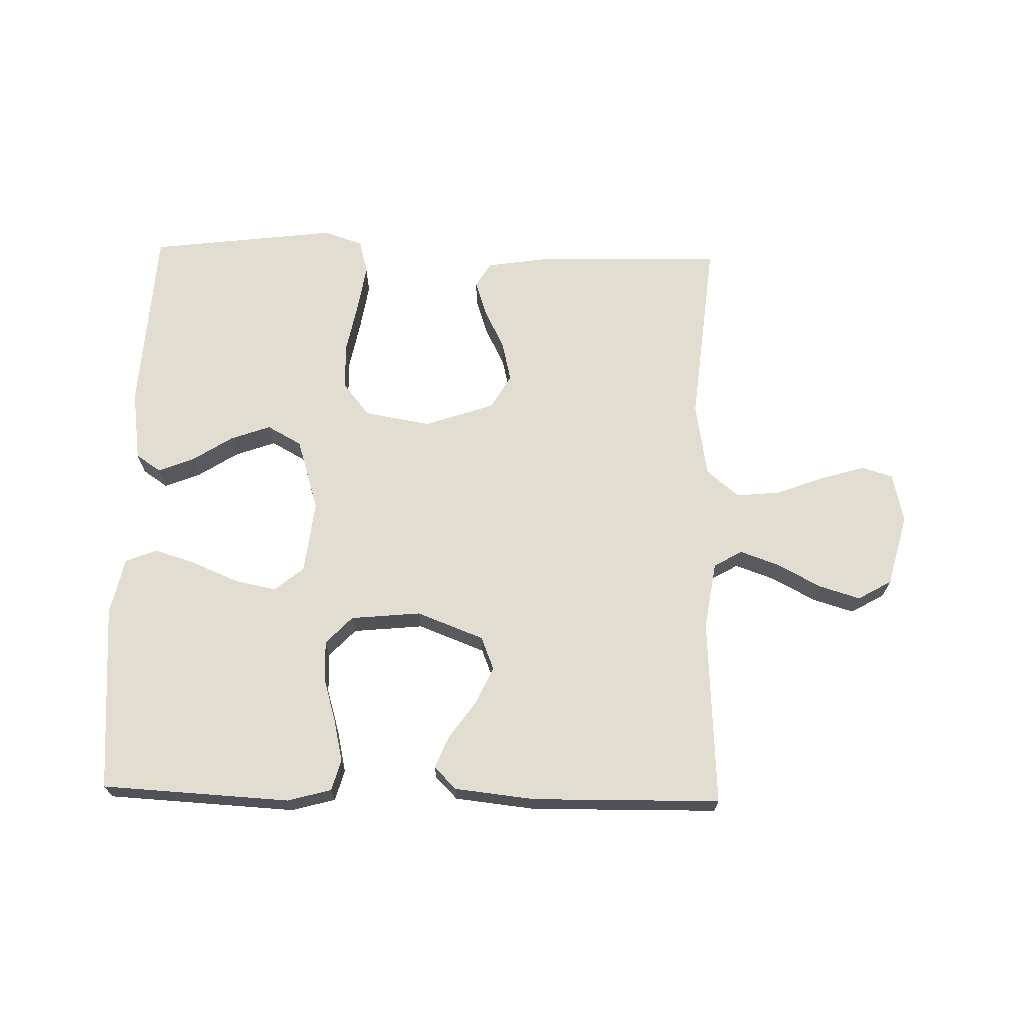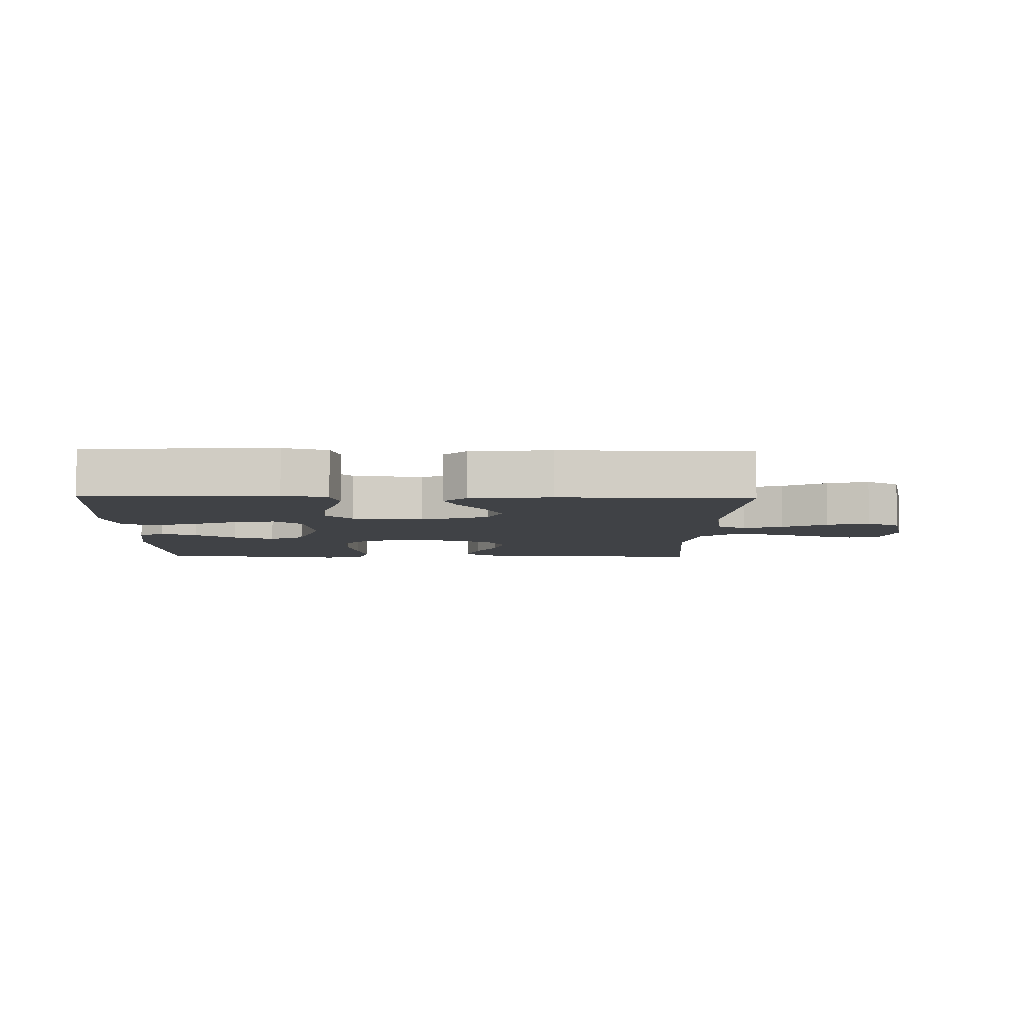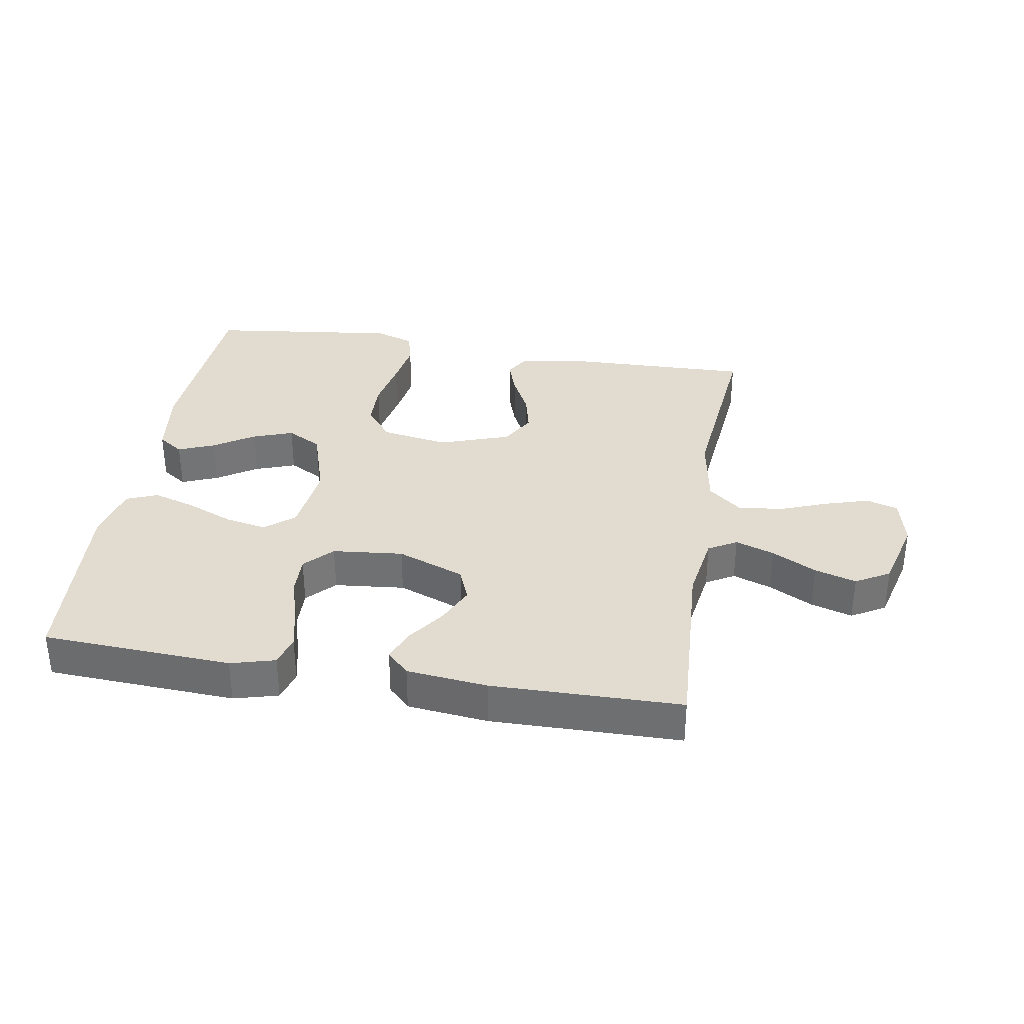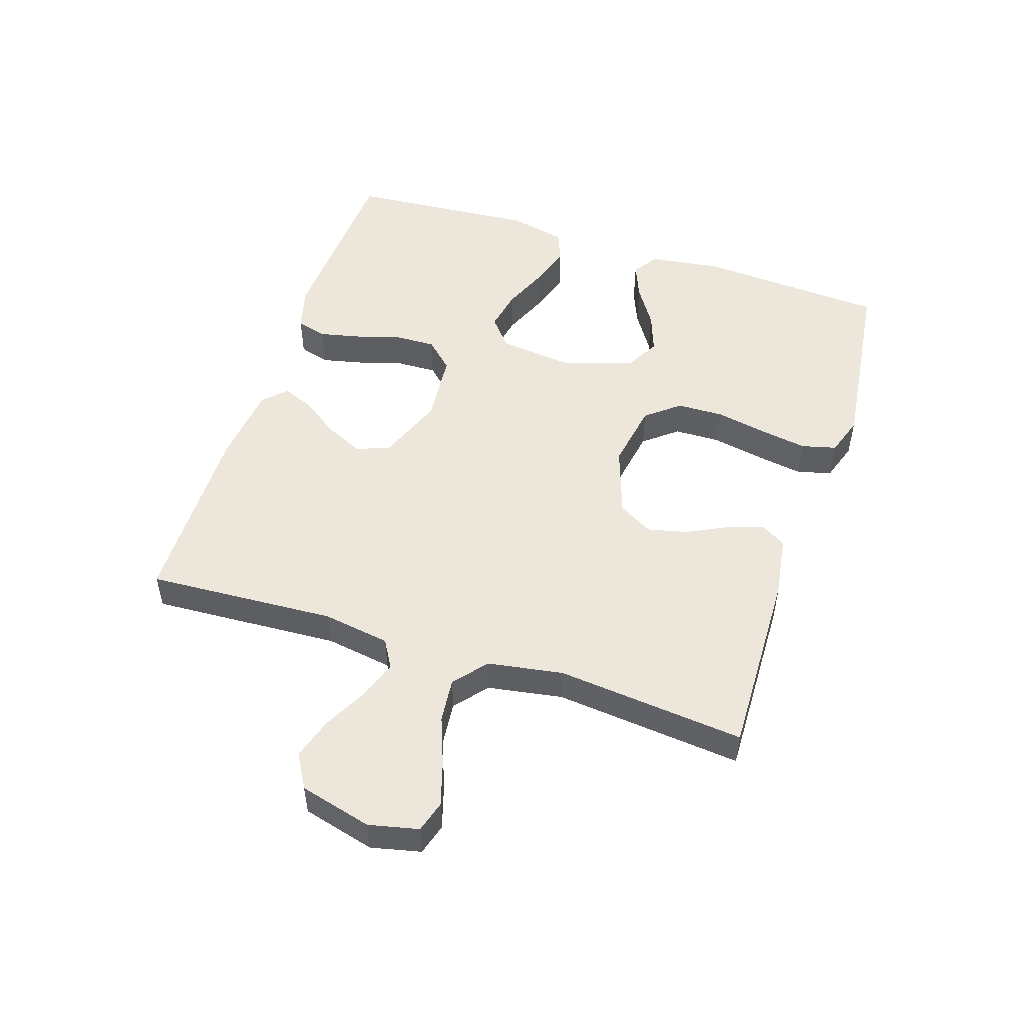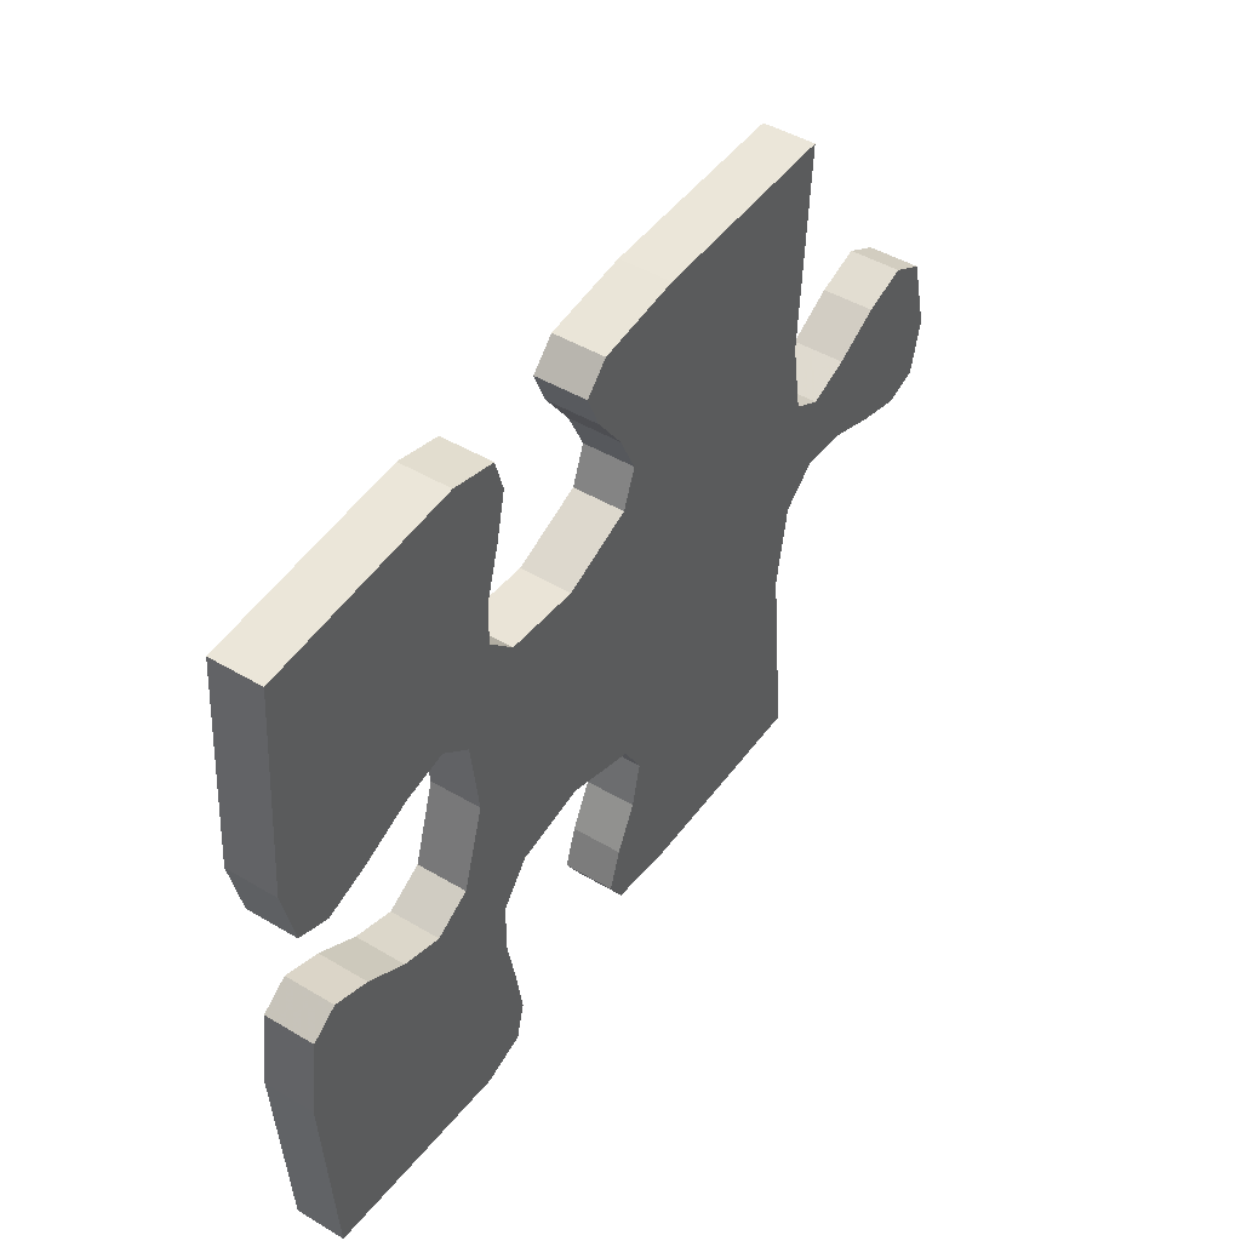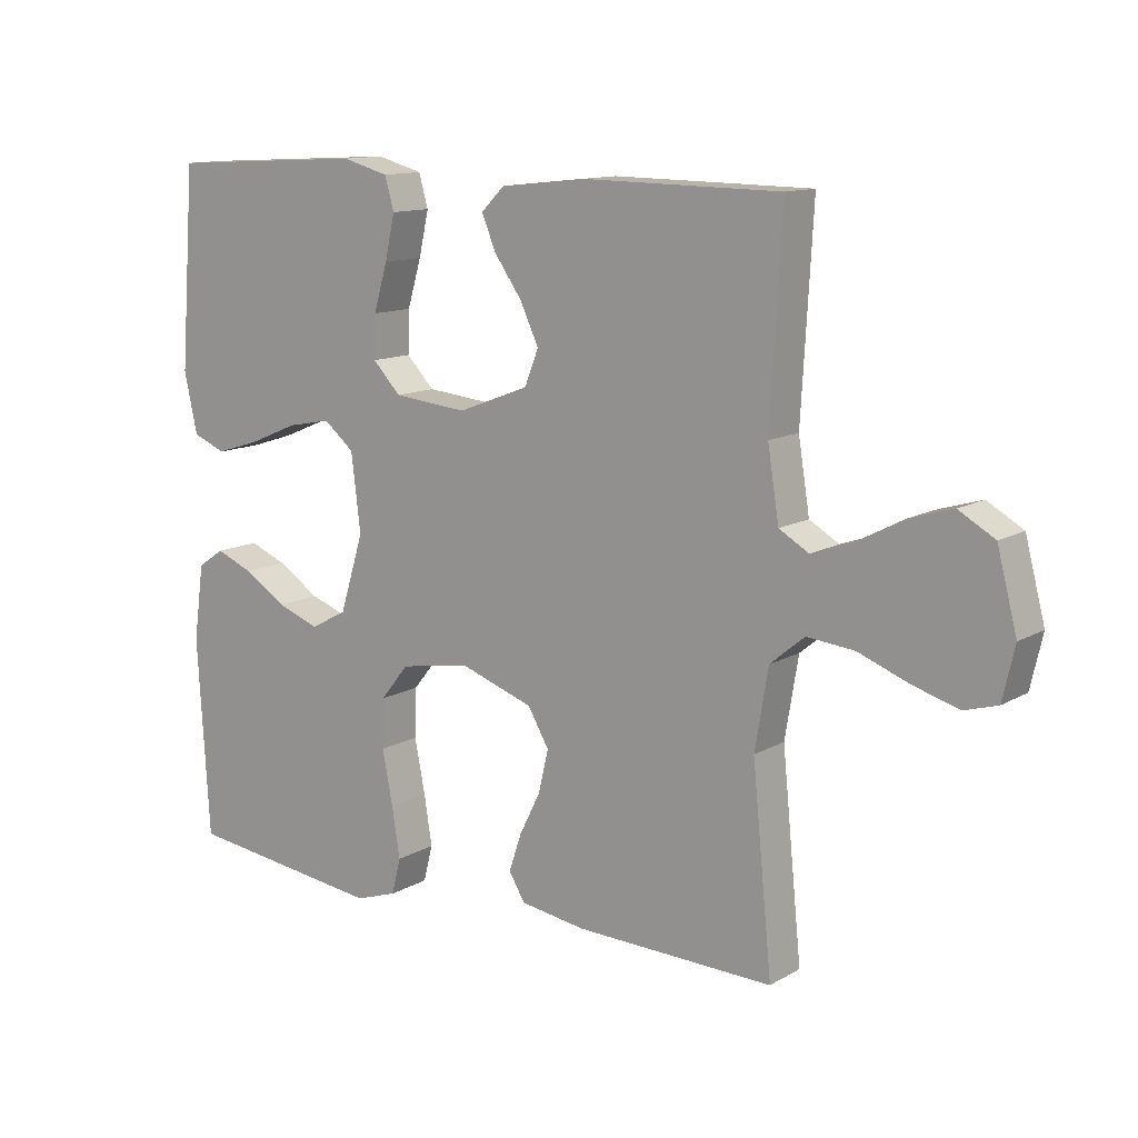
<metadata>
{"format":"obj","ext":"obj","renderer":"f3d","projection":"perspective","resolution":1024,"background":"white","views":[{"elev":68.4,"azim":1.4,"up":"+Y"},{"elev":-6.3,"azim":-1.5,"up":"+Y"},{"elev":34.3,"azim":9.4,"up":"+Y"},{"elev":51.0,"azim":108.1,"up":"+Y"},{"elev":47.0,"azim":-56.2,"up":"+Z"},{"elev":12.4,"azim":37.3,"up":"+Z"}]}
</metadata>
<code>
v 0.5 0.07 -0.5
v 0.2 0.07 -0.492
v 0.101 0.07 -0.477
v 0.077 0.07 -0.437
v 0.096 0.07 -0.38
v 0.128 0.07 -0.316
v 0.143 0.07 -0.252
v 0.111 0.07 -0.197
v 0 0.07 -0.159
v -0.106 0.07 -0.177
v -0.149 0.07 -0.23
v -0.151 0.07 -0.304
v -0.135 0.07 -0.386
v -0.123 0.07 -0.461
v -0.137 0.07 -0.516
v -0.2 0.07 -0.537
v -0.5 0.07 -0.5
v -0.518 0.07 -0.2
v -0.502 0.07 -0.086
v -0.462 0.07 -0.059
v -0.405 0.07 -0.082
v -0.341 0.07 -0.123
v -0.277 0.07 -0.146
v -0.222 0.07 -0.116
v -0.186 0.07 0
v -0.2 0.07 0.116
v -0.246 0.07 0.154
v -0.312 0.07 0.141
v -0.386 0.07 0.11
v -0.453 0.07 0.089
v -0.503 0.07 0.109
v -0.523 0.07 0.2
v -0.5 0.07 0.5
v -0.2 0.07 0.516
v -0.13 0.07 0.497
v -0.116 0.07 0.448
v -0.131 0.07 0.381
v -0.152 0.07 0.31
v -0.154 0.07 0.246
v -0.112 0.07 0.202
v 0 0.07 0.191
v 0.107 0.07 0.232
v 0.128 0.07 0.285
v 0.1 0.07 0.345
v 0.058 0.07 0.404
v 0.037 0.07 0.455
v 0.072 0.07 0.49
v 0.2 0.07 0.504
v 0.5 0.07 0.5
v 0.483 0.07 0.2
v 0.5 0.07 0.093
v 0.545 0.07 0.067
v 0.607 0.07 0.089
v 0.677 0.07 0.126
v 0.743 0.07 0.146
v 0.797 0.07 0.115
v 0.827 0.07 0
v 0.809 0.07 -0.079
v 0.759 0.07 -0.094
v 0.689 0.07 -0.073
v 0.613 0.07 -0.044
v 0.542 0.07 -0.037
v 0.49 0.07 -0.08
v 0.47 0.07 -0.2
v 0.5 0 -0.5
v 0.2 0 -0.492
v 0.101 0 -0.477
v 0.077 0 -0.437
v 0.096 0 -0.38
v 0.128 0 -0.316
v 0.143 0 -0.252
v 0.111 0 -0.197
v 0 0 -0.159
v -0.106 0 -0.177
v -0.149 0 -0.23
v -0.151 0 -0.304
v -0.135 0 -0.386
v -0.123 0 -0.461
v -0.137 0 -0.516
v -0.2 0 -0.537
v -0.5 0 -0.5
v -0.518 0 -0.2
v -0.502 0 -0.086
v -0.462 0 -0.059
v -0.405 0 -0.082
v -0.341 0 -0.123
v -0.277 0 -0.146
v -0.222 0 -0.116
v -0.186 0 0
v -0.2 0 0.116
v -0.246 0 0.154
v -0.312 0 0.141
v -0.386 0 0.11
v -0.453 0 0.089
v -0.503 0 0.109
v -0.523 0 0.2
v -0.5 0 0.5
v -0.2 0 0.516
v -0.13 0 0.497
v -0.116 0 0.448
v -0.131 0 0.381
v -0.152 0 0.31
v -0.154 0 0.246
v -0.112 0 0.202
v 0 0 0.191
v 0.107 0 0.232
v 0.128 0 0.285
v 0.1 0 0.345
v 0.058 0 0.404
v 0.037 0 0.455
v 0.072 0 0.49
v 0.2 0 0.504
v 0.5 0 0.5
v 0.483 0 0.2
v 0.5 0 0.093
v 0.545 0 0.067
v 0.607 0 0.089
v 0.677 0 0.126
v 0.743 0 0.146
v 0.797 0 0.115
v 0.827 0 0
v 0.809 0 -0.079
v 0.759 0 -0.094
v 0.689 0 -0.073
v 0.613 0 -0.044
v 0.542 0 -0.037
v 0.49 0 -0.08
v 0.47 0 -0.2
f 58 59 60 61
f 56 57 58 61
f 56 61 62
f 53 54 55 56
f 52 53 56 62
f 51 52 62 63
f 47 48 49 50
f 44 45 46 47
f 43 44 47 50
f 42 43 50 51
f 35 36 37 38
f 33 34 35 38
f 33 38 39
f 32 33 39 40
f 28 29 30 31
f 27 28 31 32
f 19 20 21 22
f 19 22 23
f 18 19 23
f 17 18 23
f 16 17 23 24
f 12 13 14 15
f 12 15 16 24
f 3 4 5 6
f 3 6 7
f 64 1 2 3
f 64 3 7
f 63 64 7 8
f 41 42 51 63
f 41 63 8 9
f 27 32 40 41
f 26 27 41
f 25 26 41 9
f 11 12 24 25
f 10 11 25
f 9 10 25
f 125 124 123 122
f 125 122 121 120
f 126 125 120
f 120 119 118 117
f 126 120 117 116
f 127 126 116 115
f 114 113 112 111
f 111 110 109 108
f 114 111 108 107
f 115 114 107 106
f 102 101 100 99
f 102 99 98 97
f 103 102 97
f 104 103 97 96
f 95 94 93 92
f 96 95 92 91
f 86 85 84 83
f 87 86 83
f 87 83 82
f 87 82 81
f 88 87 81 80
f 79 78 77 76
f 88 80 79 76
f 70 69 68 67
f 71 70 67
f 67 66 65 128
f 71 67 128
f 72 71 128 127
f 127 115 106 105
f 73 72 127 105
f 105 104 96 91
f 105 91 90
f 73 105 90 89
f 89 88 76 75
f 89 75 74
f 89 74 73
f 1 65 66 2
f 2 66 67 3
f 3 67 68 4
f 4 68 69 5
f 5 69 70 6
f 6 70 71 7
f 7 71 72 8
f 8 72 73 9
f 9 73 74 10
f 10 74 75 11
f 11 75 76 12
f 12 76 77 13
f 13 77 78 14
f 14 78 79 15
f 15 79 80 16
f 16 80 81 17
f 17 81 82 18
f 18 82 83 19
f 19 83 84 20
f 20 84 85 21
f 21 85 86 22
f 22 86 87 23
f 23 87 88 24
f 24 88 89 25
f 25 89 90 26
f 26 90 91 27
f 27 91 92 28
f 28 92 93 29
f 29 93 94 30
f 30 94 95 31
f 31 95 96 32
f 32 96 97 33
f 33 97 98 34
f 34 98 99 35
f 35 99 100 36
f 36 100 101 37
f 37 101 102 38
f 38 102 103 39
f 39 103 104 40
f 40 104 105 41
f 41 105 106 42
f 42 106 107 43
f 43 107 108 44
f 44 108 109 45
f 45 109 110 46
f 46 110 111 47
f 47 111 112 48
f 48 112 113 49
f 49 113 114 50
f 50 114 115 51
f 51 115 116 52
f 52 116 117 53
f 53 117 118 54
f 54 118 119 55
f 55 119 120 56
f 56 120 121 57
f 57 121 122 58
f 58 122 123 59
f 59 123 124 60
f 60 124 125 61
f 61 125 126 62
f 62 126 127 63
f 63 127 128 64
f 64 128 65 1

</code>
